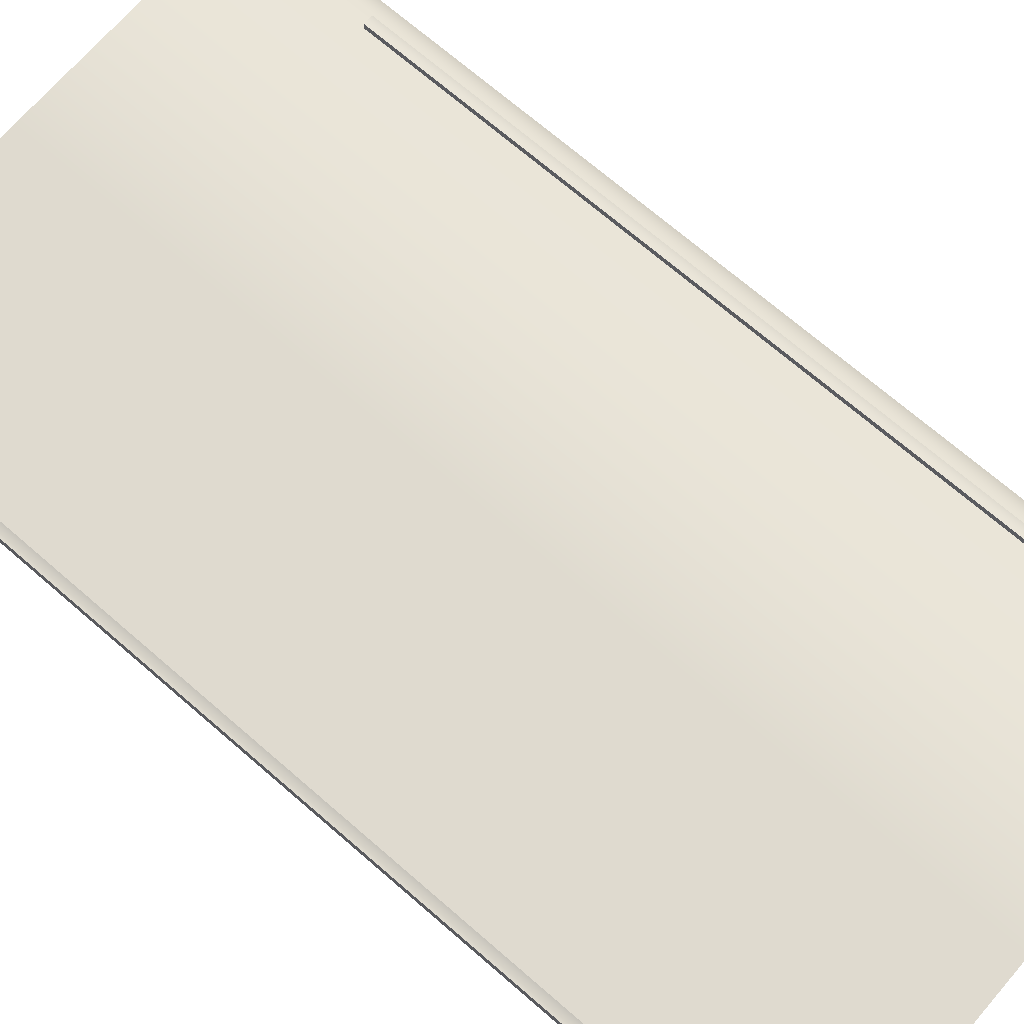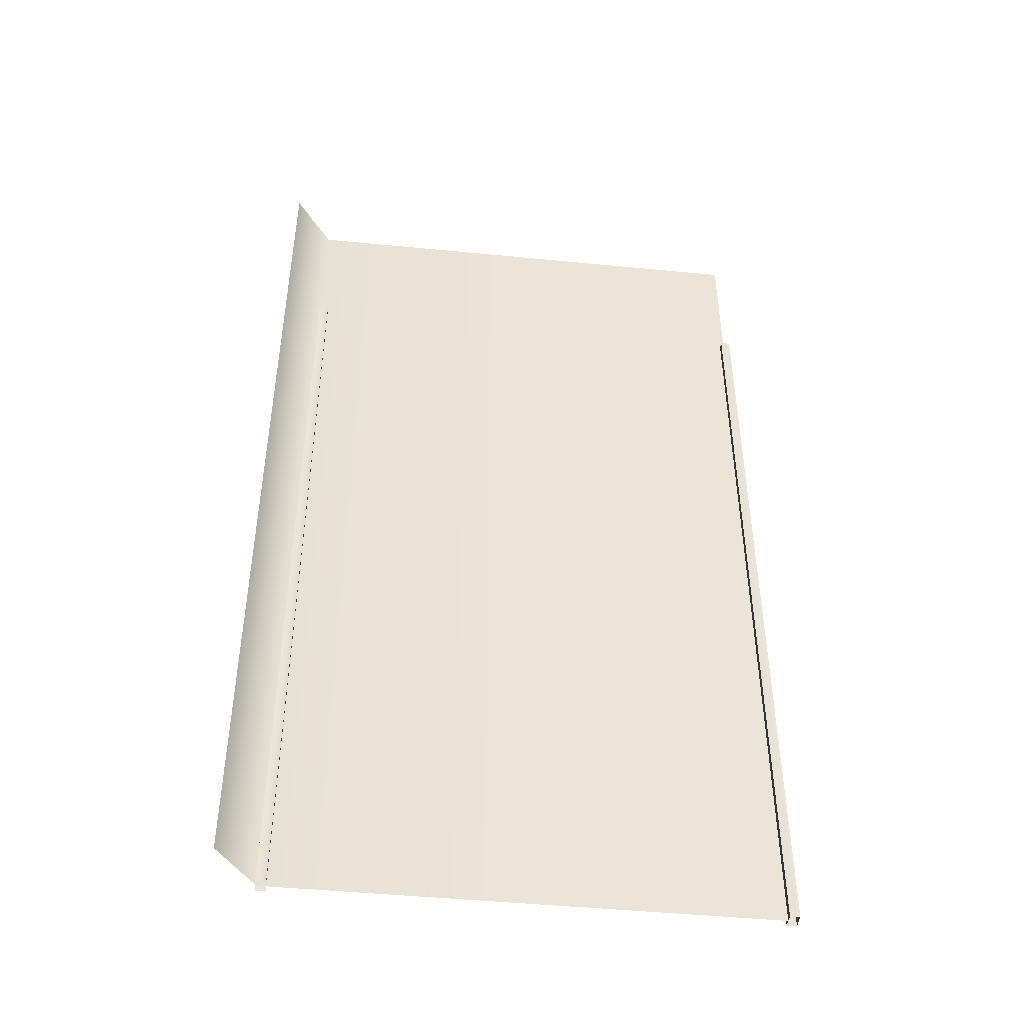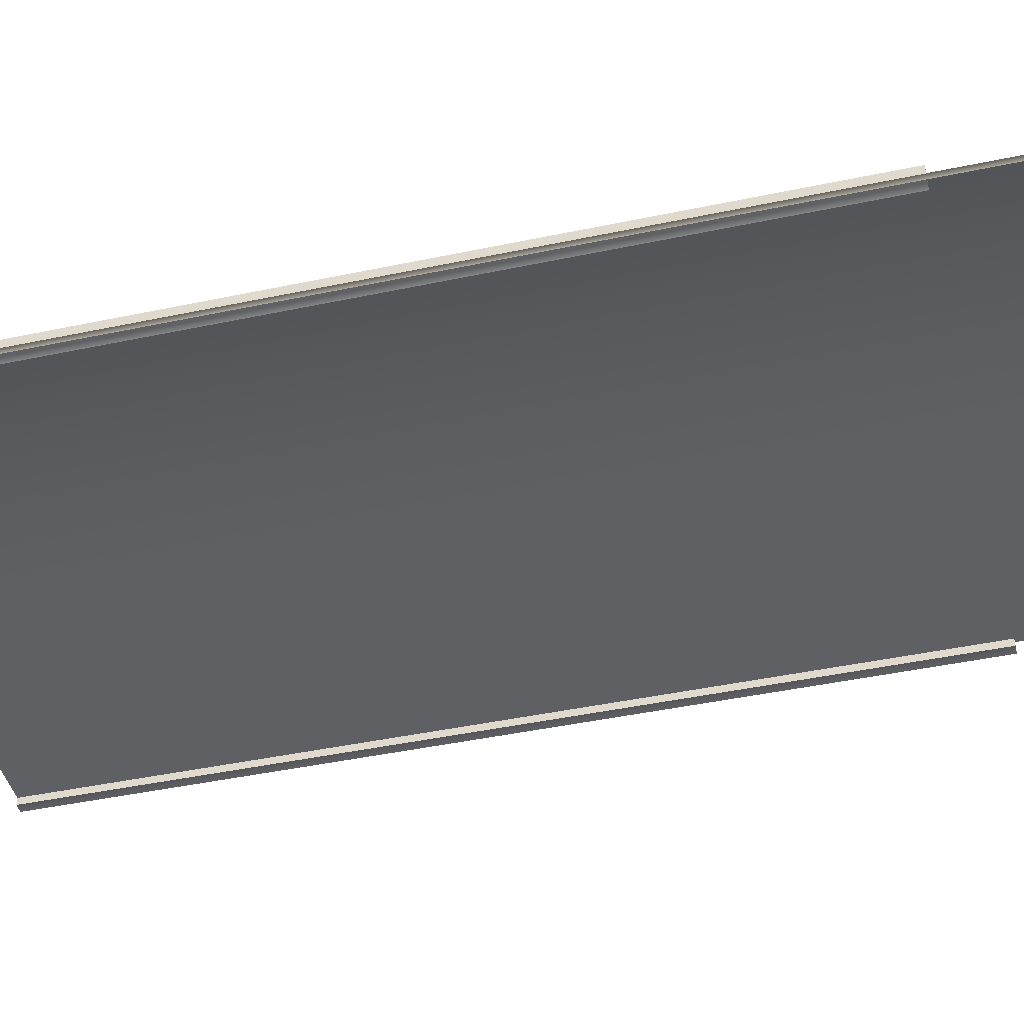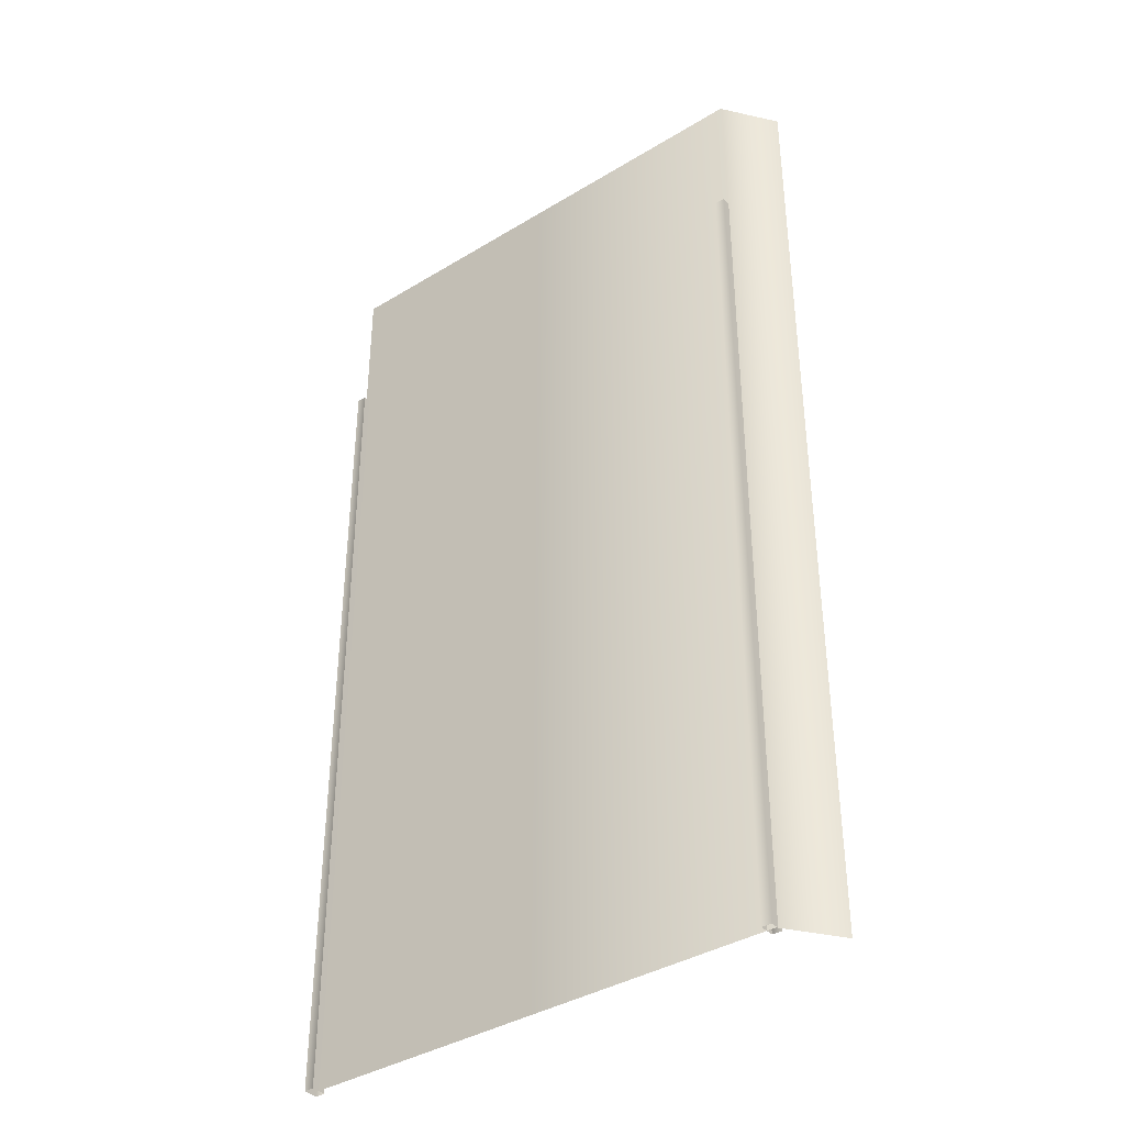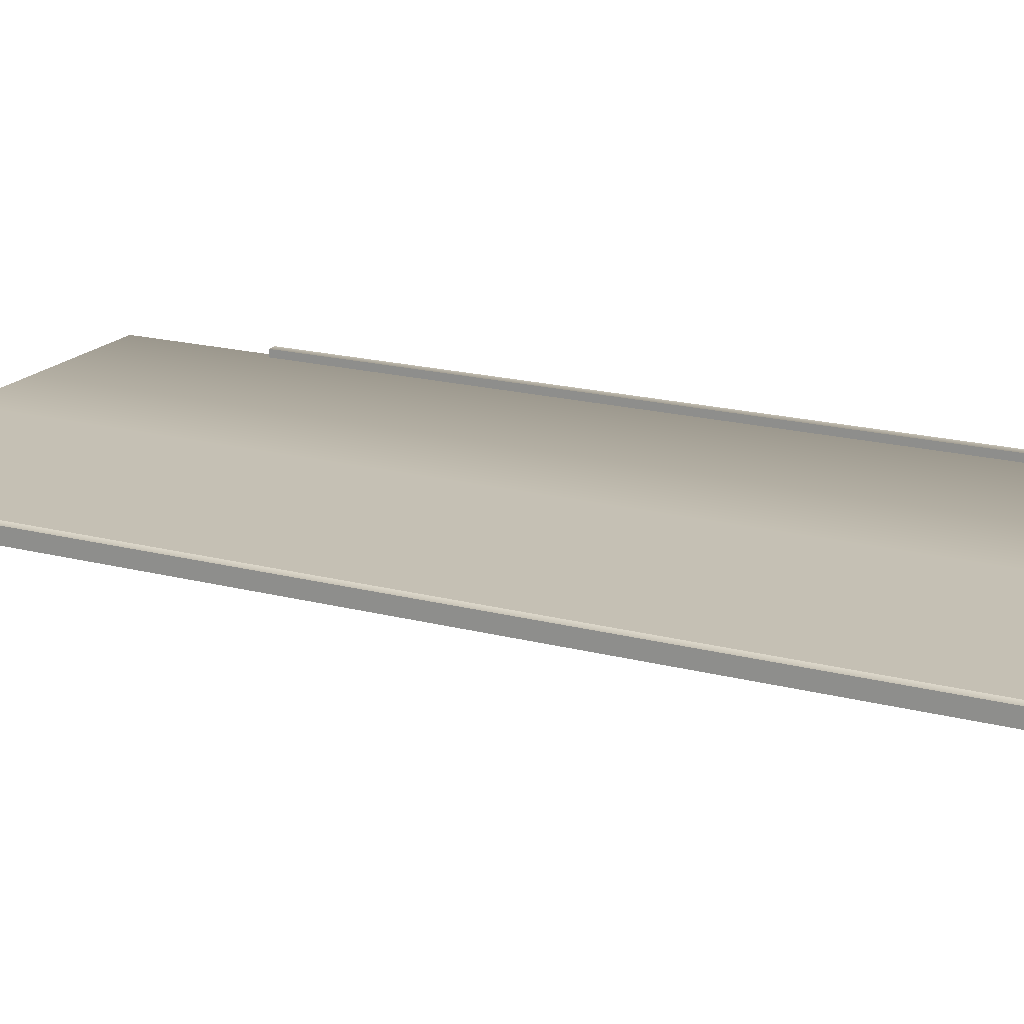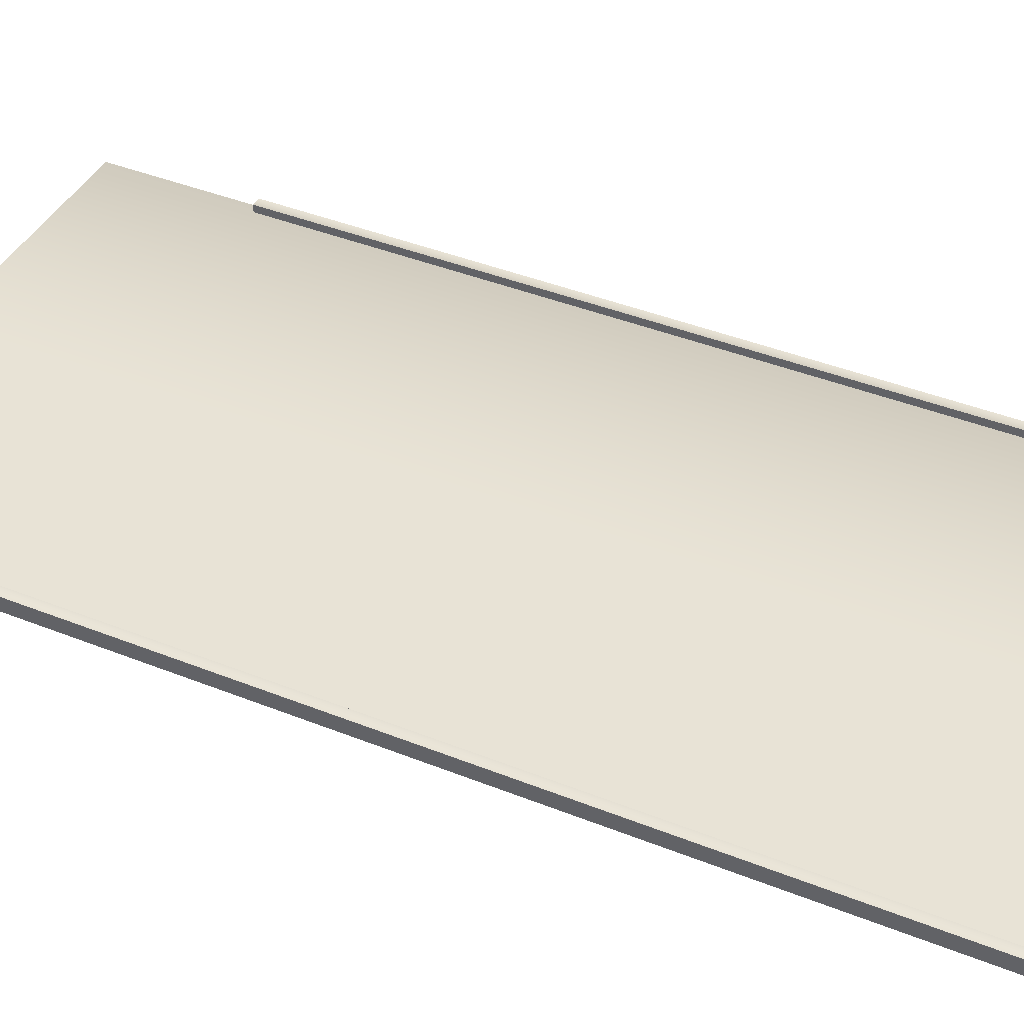
<metadata>
{"format":"obj","ext":"obj","renderer":"f3d","projection":"perspective","resolution":1024,"background":"white","views":[{"elev":70.6,"azim":-49.1,"up":"+Z"},{"elev":-46.4,"azim":173.6,"up":"+Y"},{"elev":-43.8,"azim":104.0,"up":"+Z"},{"elev":-38.4,"azim":37.6,"up":"+Y"},{"elev":18.4,"azim":-63.2,"up":"+Z"},{"elev":41.6,"azim":-64.2,"up":"+Z"}]}
</metadata>
<code>
v  -15.19 0.1974 1.337
v  1.059 30.2 1.337
v  -15.19 30.2 1.337
v  1.059 0.1974 1.337
v  -15.19 30.2 -1.102
v  1.059 0.1974 -2.895
v  -15.19 0.1974 -1.102
v  1.059 30.2 -2.895
v  -7.616 0.1974 0
v  -7.616 30.2 0
v  -15.12 0.1974 0
v  -15.12 30.2 0
v  -0.1156 0.1974 0
v  -0.1156 30.2 0
v  1.059 0.1974 -1.576
v  1.059 30.2 -1.576
v  -15.28 0.1974 0.2287
v  -14.98 0.1974 0.2287
v  -15.28 25.68 0.2287
v  -14.98 25.68 0.2287
v  -15.28 25.68 -0.2287
v  -14.98 25.68 -0.2287
v  -15.28 0.1974 -0.2287
v  -14.98 0.1974 -0.2287
v  -0.3791 0.1974 0.2287
v  -0.08199 0.1974 0.2287
v  -0.3791 25.68 0.2287
v  -0.08199 25.68 0.2287
v  -0.3791 25.68 -0.2287
v  -0.08199 25.68 -0.2287
v  -0.3791 0.1974 -0.2287
v  -0.08199 0.1974 -0.2287
g collision
f 1 2 3
f 1 4 2
f 5 6 7
f 5 8 6
f 4 8 2
f 4 6 8
f 7 3 5
f 7 1 3
g lod_high
f 9 10 11
f 11 10 12
f 13 14 9
f 9 14 10
f 13 15 14
f 14 15 16
f 9 11 10
f 10 11 12
f 13 9 14
f 14 9 10
f 13 14 15
f 15 14 16
g lod_high
f 17 18 19
f 19 18 20
f 21 22 23
f 23 22 24
f 19 20 21
f 21 20 22
f 18 24 20
f 20 24 22
f 23 17 21
f 21 17 19
f 25 26 27
f 27 26 28
f 29 30 31
f 31 30 32
f 27 28 29
f 29 28 30
f 26 32 28
f 28 32 30
f 31 25 29
f 29 25 27

</code>
